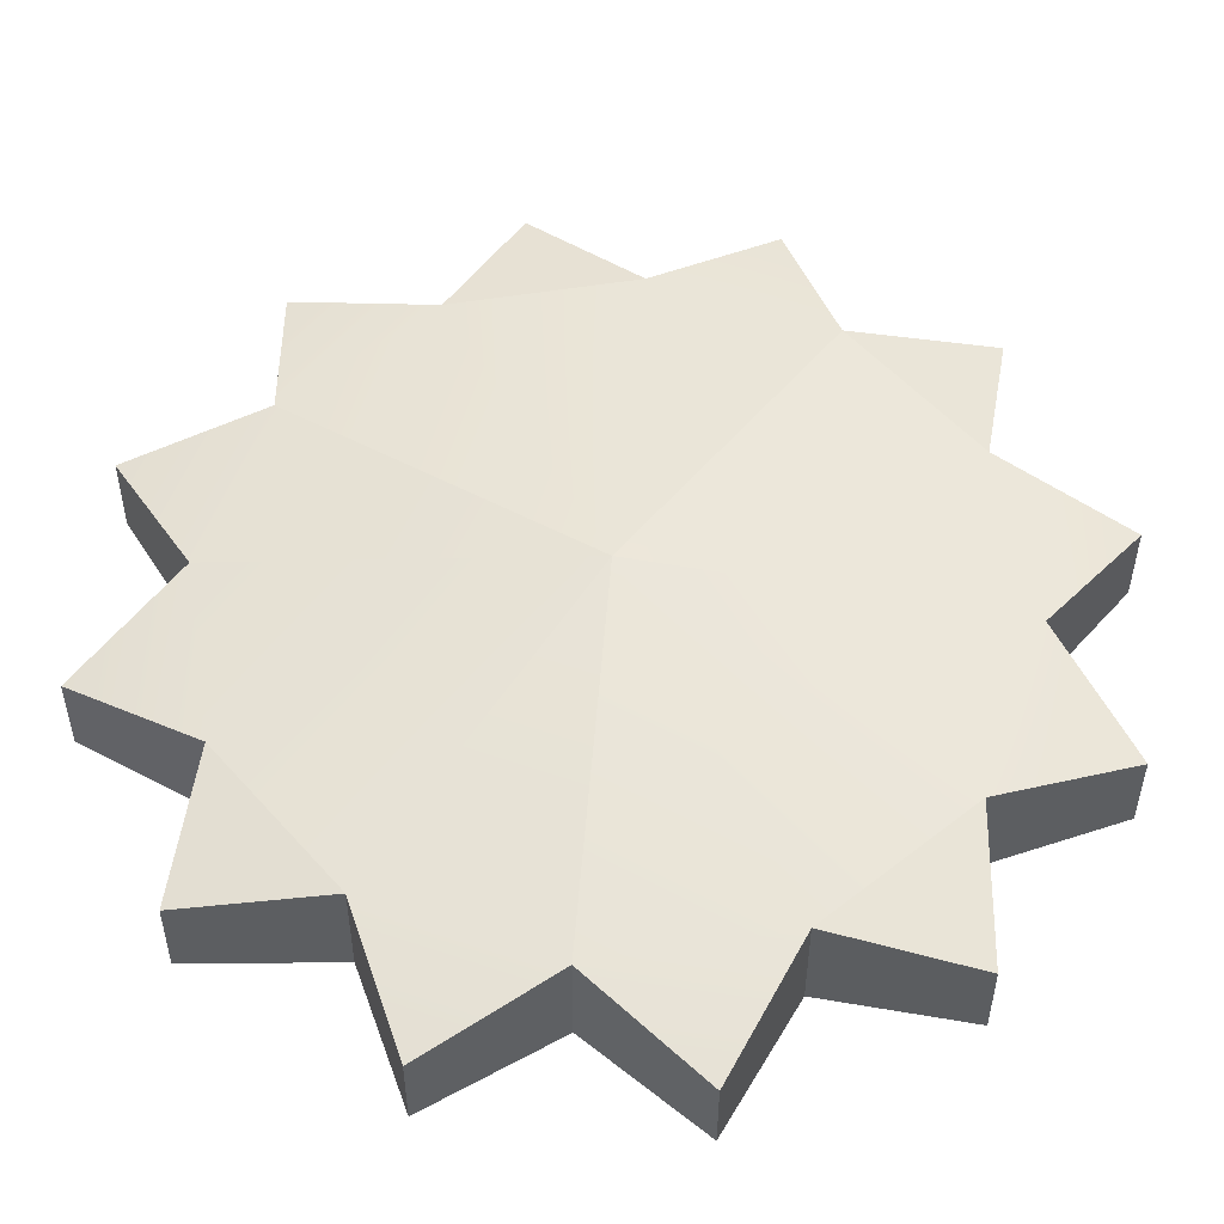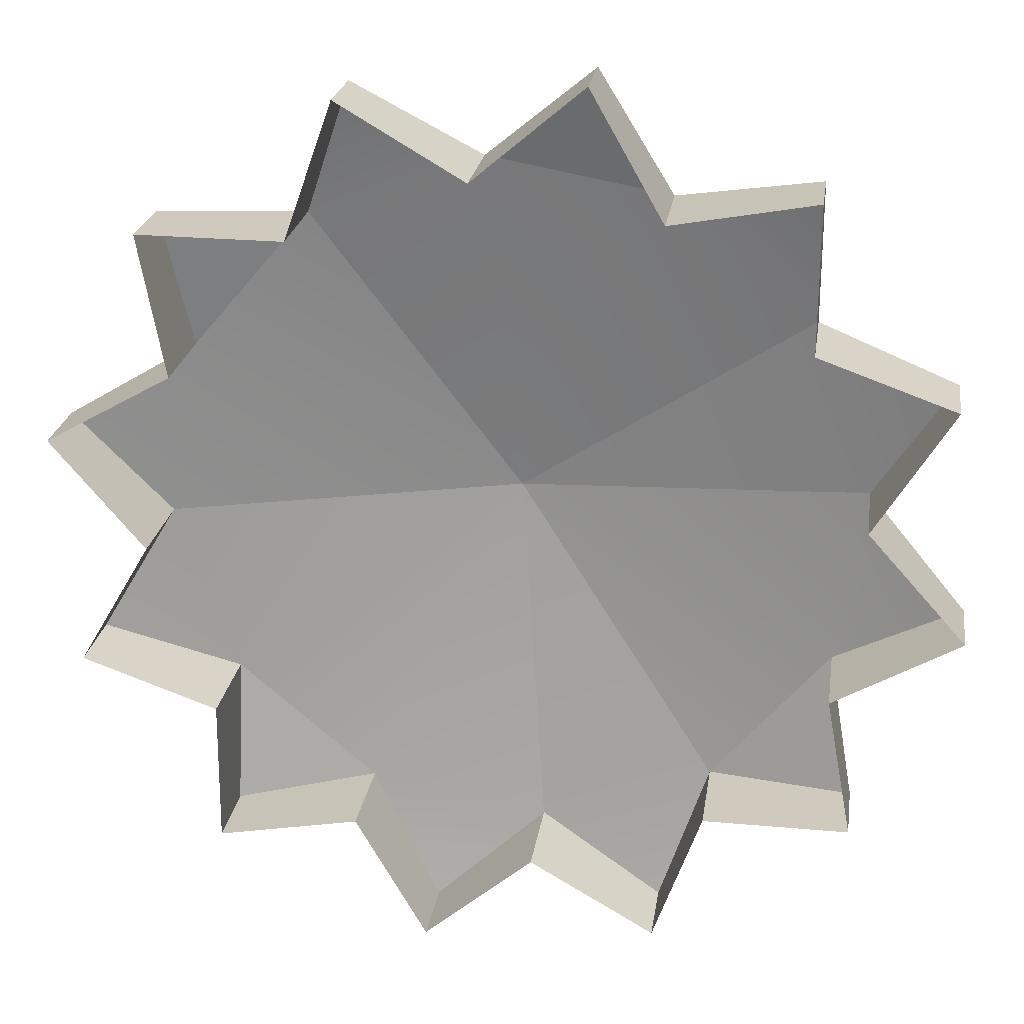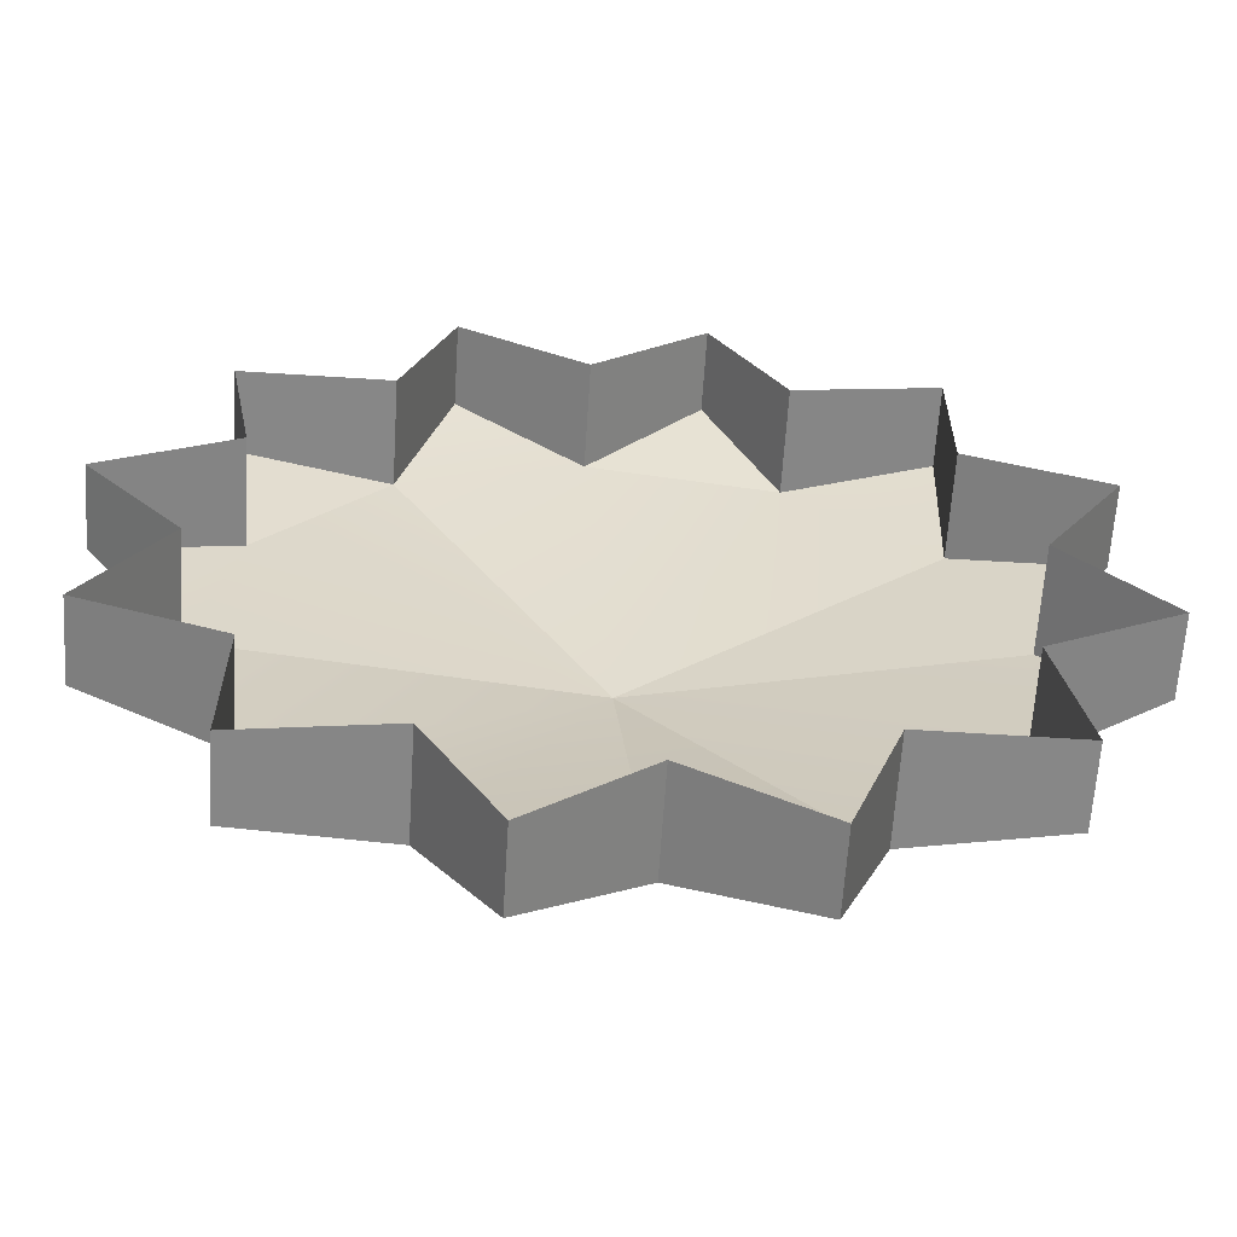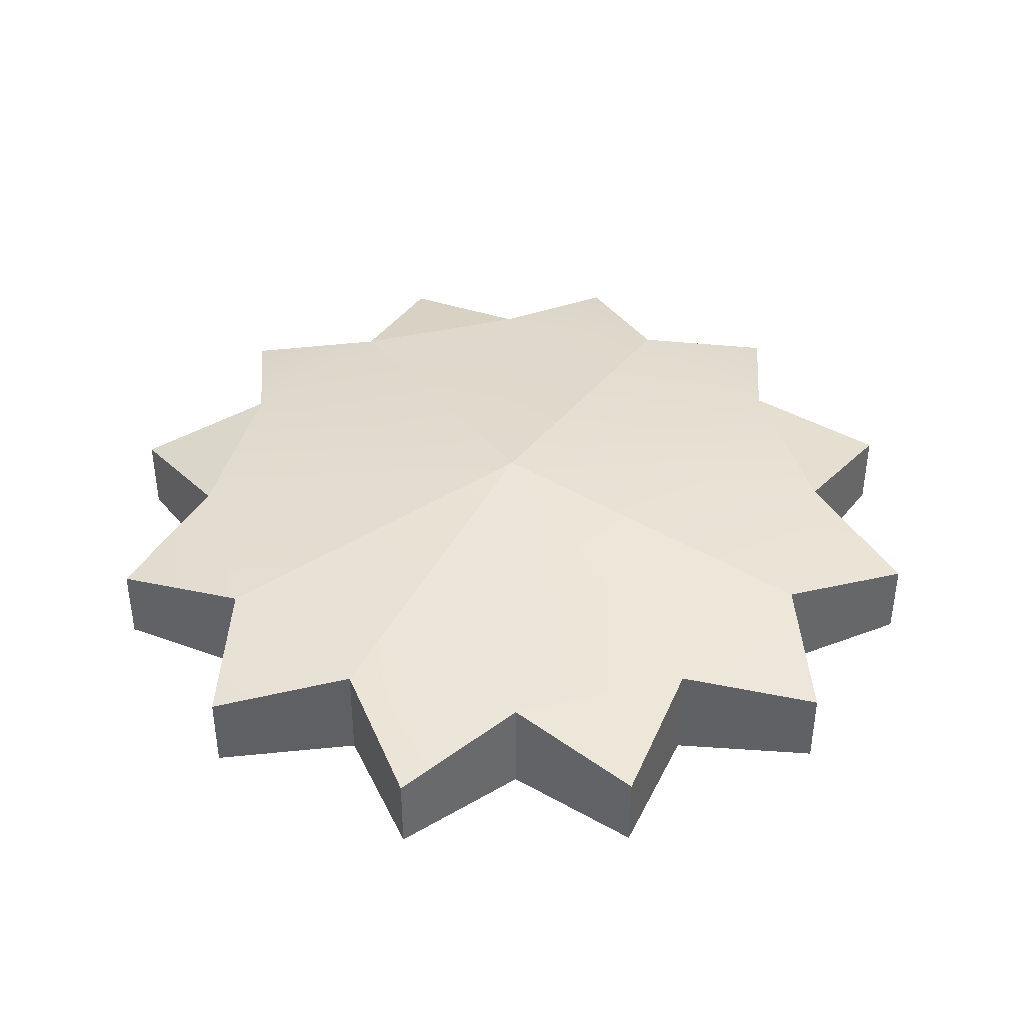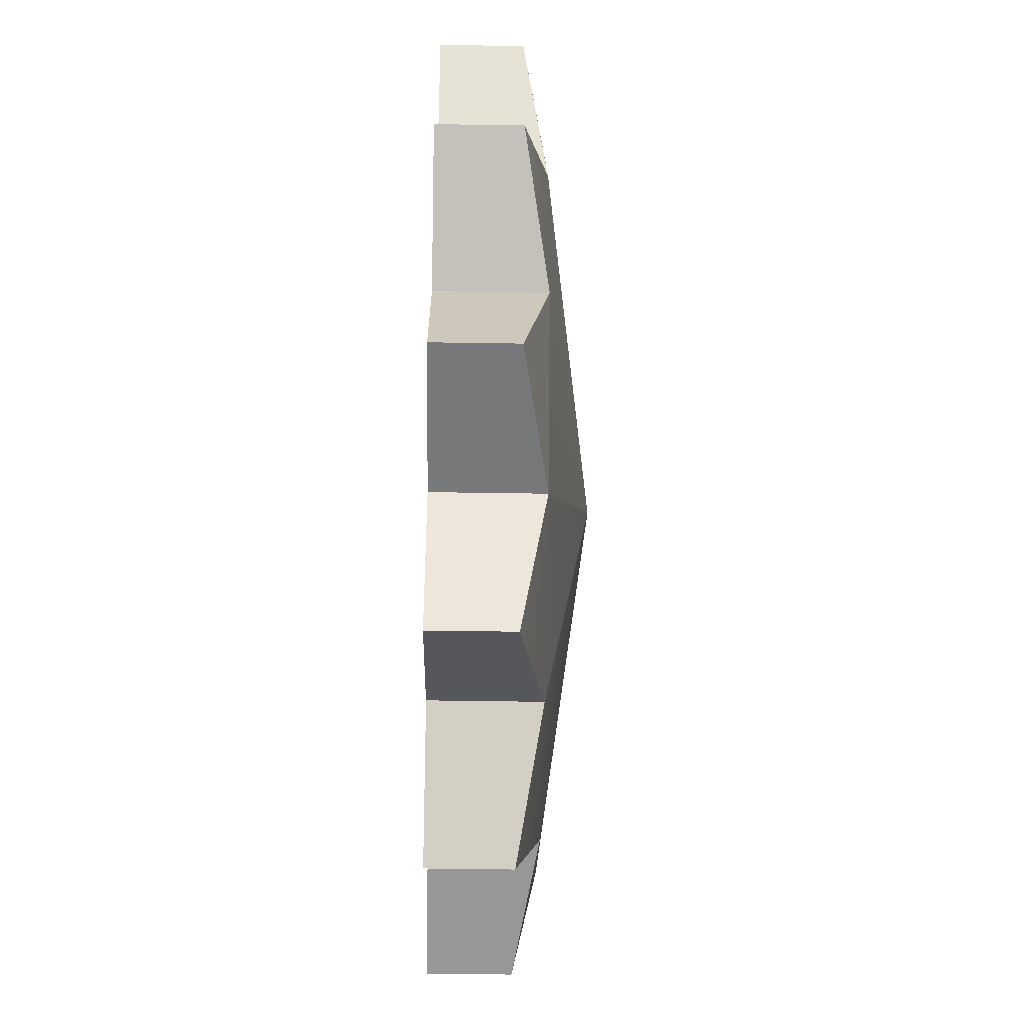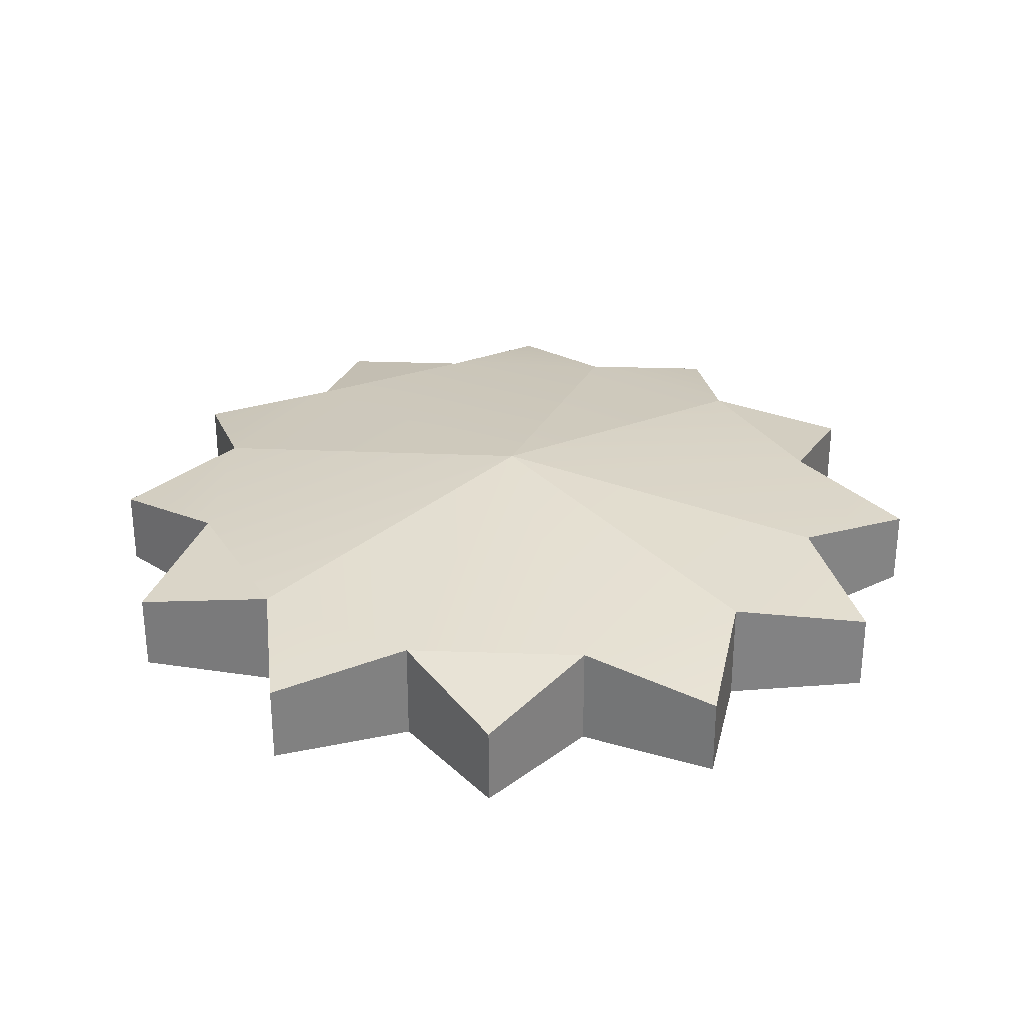
<metadata>
{"format":"obj","ext":"obj","renderer":"f3d","projection":"perspective","resolution":1024,"background":"white","views":[{"elev":-37.4,"azim":179.9,"up":"+Z"},{"elev":23.0,"azim":8.3,"up":"+Z"},{"elev":-62.4,"azim":-3.6,"up":"+Z"},{"elev":40.3,"azim":114.5,"up":"+Y"},{"elev":-57.7,"azim":89.1,"up":"+Z"},{"elev":29.6,"azim":13.0,"up":"+Y"}]}
</metadata>
<code>
o S.S._Dolphin_Gluon_Drive_cog_6
v -0.3951 0.03952 1.09
v -0.5182 0.1004 0.7445
v -0.07648 0.1004 0.9041
v 0.00046 0.2204 3.9e-05
v 0.3859 0.1004 0.8215
v 0.7449 0.1004 0.5187
v 0.747 0.03952 0.8878
v -0.2022 0.03952 -1.142
v 0.0774 0.1004 -0.904
v -0.3849 0.1004 -0.8214
v 0.00046 0.2204 3.9e-05
v -0.744 0.1004 -0.5186
v -0.9036 0.1004 -0.0769
v -1.09 0.03952 -0.3955
v 1.143 0.03952 -0.2026
v 0.8938 0.1004 0.07607
v 0.8219 0.1004 -0.3854
v 0.00046 0.2204 3.9e-05
v 0.5191 0.1004 -0.7444
v -1.142 0.03952 0.2027
v -0.9036 0.1004 -0.0769
v -0.821 0.1004 0.3854
v 0.00046 0.2204 3.9e-05
v -0.5182 0.1004 0.7445
v 0.00046 0.2204 3.9e-05
v 0.8938 0.1004 0.07607
v 0.7449 0.1004 0.5187
v 1.091 0.03952 0.3956
v 0.396 0.03952 -1.09
v 0.5191 0.1004 -0.7444
v 0.0774 0.1004 -0.904
v 0.00046 0.2204 3.9e-05
v 0.8938 0.1004 0.07607
v 0.8938 -0.1616 0.07607
v 1.091 0.03952 0.3956
v 1.091 -0.1618 0.3956
v 0.7449 0.1004 0.5187
v 0.7449 -0.1616 0.5187
v 0.747 0.03952 0.8878
v 0.747 -0.1618 0.8878
v 0.3859 0.1004 0.8215
v 0.3859 -0.1616 0.8215
v 0.2031 0.03952 1.142
v 0.2031 -0.1618 1.142
v -0.07648 0.1004 0.9041
v -0.07648 -0.1616 0.9041
v -0.3951 0.03952 1.09
v -0.3951 -0.1618 1.09
v -0.5182 0.1004 0.7445
v -0.5182 -0.1616 0.7445
v -0.8873 0.03952 0.7466
v -0.8873 -0.1618 0.7466
v -0.821 0.1004 0.3854
v -0.821 -0.1616 0.3854
v -1.142 0.03952 0.2027
v -1.142 -0.1618 0.2027
v -0.9036 0.1004 -0.0769
v -0.9036 -0.1616 -0.0769
v -1.09 0.03952 -0.3955
v -1.09 -0.1618 -0.3955
v -0.744 0.1004 -0.5186
v -0.744 -0.1616 -0.5186
v -0.7461 0.03952 -0.8877
v -0.7461 -0.1618 -0.8877
v -0.3849 -0.1616 -0.8214
v -0.2022 -0.1618 -1.142
v -0.3849 0.1004 -0.8214
v -0.2022 0.03952 -1.142
v 0.396 -0.1618 -1.09
v 0.396 0.03952 -1.09
v 0.0774 -0.1616 -0.904
v 0.0774 0.1004 -0.904
v 0.8882 -0.1618 -0.7465
v 0.8882 0.03952 -0.7465
v 0.5191 -0.1616 -0.7444
v 0.5191 0.1004 -0.7444
v 1.143 -0.1618 -0.2026
v 1.143 0.03952 -0.2026
v 0.8219 -0.1616 -0.3854
v 0.8219 0.1004 -0.3854
v -0.3849 -0.1616 -0.8214
v -0.3849 0.1004 -0.8214
v -0.7461 -0.1618 -0.8877
v -0.7461 0.03952 -0.8877
v -0.744 -0.1616 -0.5186
v -0.744 0.1004 -0.5186
v -1.09 -0.1618 -0.3955
v -1.09 0.03952 -0.3955
v 0.0774 0.1004 -0.904
v -0.2022 0.03952 -1.142
v 0.0774 -0.1616 -0.904
v -0.2022 -0.1618 -1.142
v -0.9036 -0.1616 -0.0769
v -0.9036 0.1004 -0.0769
v -1.142 -0.1618 0.2027
v -1.142 0.03952 0.2027
v -0.821 -0.1616 0.3854
v -0.821 0.1004 0.3854
v -0.8873 -0.1618 0.7466
v -0.8873 0.03952 0.7466
v -0.5182 -0.1616 0.7445
v -0.5182 0.1004 0.7445
v -0.3951 -0.1618 1.09
v -0.3951 0.03952 1.09
v 0.396 0.03952 -1.09
v 0.396 -0.1618 -1.09
v 0.5191 0.1004 -0.7444
v 0.5191 -0.1616 -0.7444
v -0.07648 -0.1616 0.9041
v -0.07648 0.1004 0.9041
v 0.2031 -0.1618 1.142
v 0.2031 0.03952 1.142
v 0.3859 -0.1616 0.8215
v 0.3859 0.1004 0.8215
v 0.747 -0.1618 0.8878
v 0.747 0.03952 0.8878
v 1.143 0.03952 -0.2026
v 1.143 -0.1618 -0.2026
v 0.8938 0.1004 0.07607
v 0.8938 -0.1616 0.07607
v 0.8882 0.03952 -0.7465
v 0.8882 -0.1618 -0.7465
v 0.8219 0.1004 -0.3854
v 0.8219 -0.1616 -0.3854
v 0.7449 -0.1616 0.5187
v 0.7449 0.1004 0.5187
v 1.091 -0.1618 0.3956
v 1.091 0.03952 0.3956
v -0.744 0.1004 -0.5186
v -0.7461 0.03952 -0.8877
v -0.3849 0.1004 -0.8214
v 0.3859 0.1004 0.8215
v 0.2031 0.03952 1.142
v -0.07648 0.1004 0.9041
v -0.5182 0.1004 0.7445
v -0.8873 0.03952 0.7466
v -0.821 0.1004 0.3854
v 0.5191 0.1004 -0.7444
v 0.8882 0.03952 -0.7465
v 0.8219 0.1004 -0.3854
f 1 2 3
f 2 4 3
f 3 4 5
f 4 6 5
f 5 6 7
f 8 9 10
f 9 11 10
f 10 11 12
f 11 13 12
f 12 13 14
f 15 16 17
f 16 18 17
f 17 18 19
f 20 21 22
f 21 23 22
f 22 23 24
f 25 26 27
f 26 28 27
f 29 30 31
f 30 32 31
f 33 34 35
f 34 36 35
f 37 38 39
f 38 40 39
f 41 42 43
f 42 44 43
f 45 46 47
f 46 48 47
f 49 50 51
f 50 52 51
f 53 54 55
f 54 56 55
f 57 58 59
f 58 60 59
f 61 62 63
f 62 64 63
f 65 66 67
f 66 68 67
f 69 70 71
f 70 72 71
f 73 74 75
f 74 76 75
f 77 78 79
f 78 80 79
f 81 82 83
f 82 84 83
f 85 86 87
f 86 88 87
f 89 90 91
f 90 92 91
f 93 94 95
f 94 96 95
f 97 98 99
f 98 100 99
f 101 102 103
f 102 104 103
f 105 106 107
f 106 108 107
f 109 110 111
f 110 112 111
f 113 114 115
f 114 116 115
f 117 118 119
f 118 120 119
f 121 122 123
f 122 124 123
f 125 126 127
f 126 128 127
f 129 130 131
f 132 133 134
f 135 136 137
f 138 139 140

</code>
